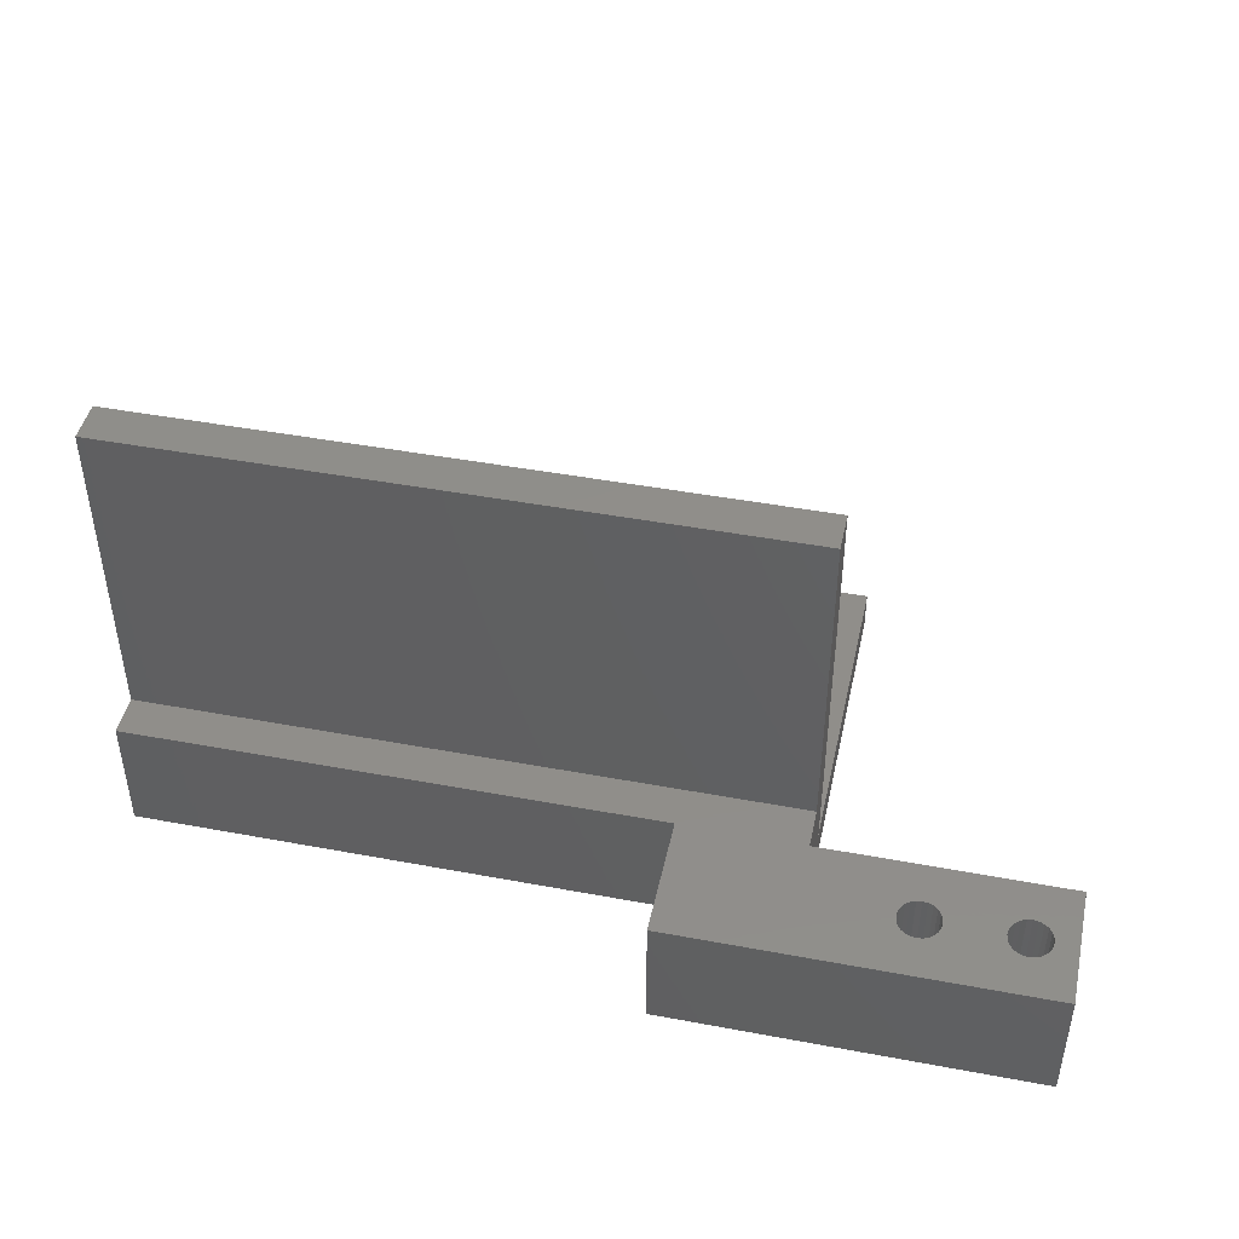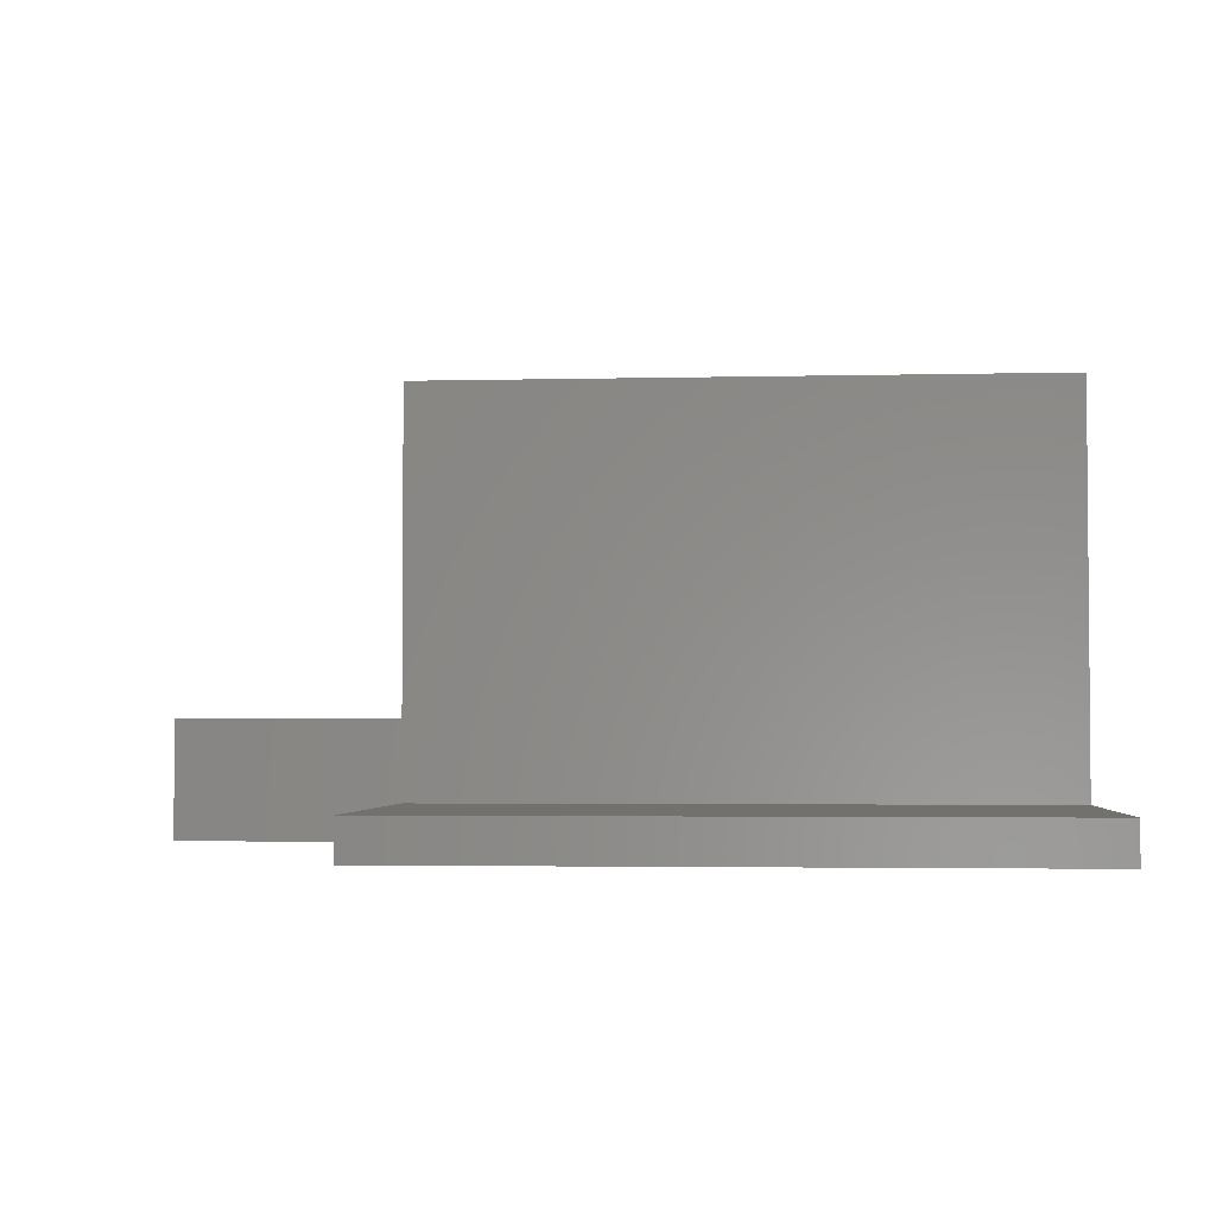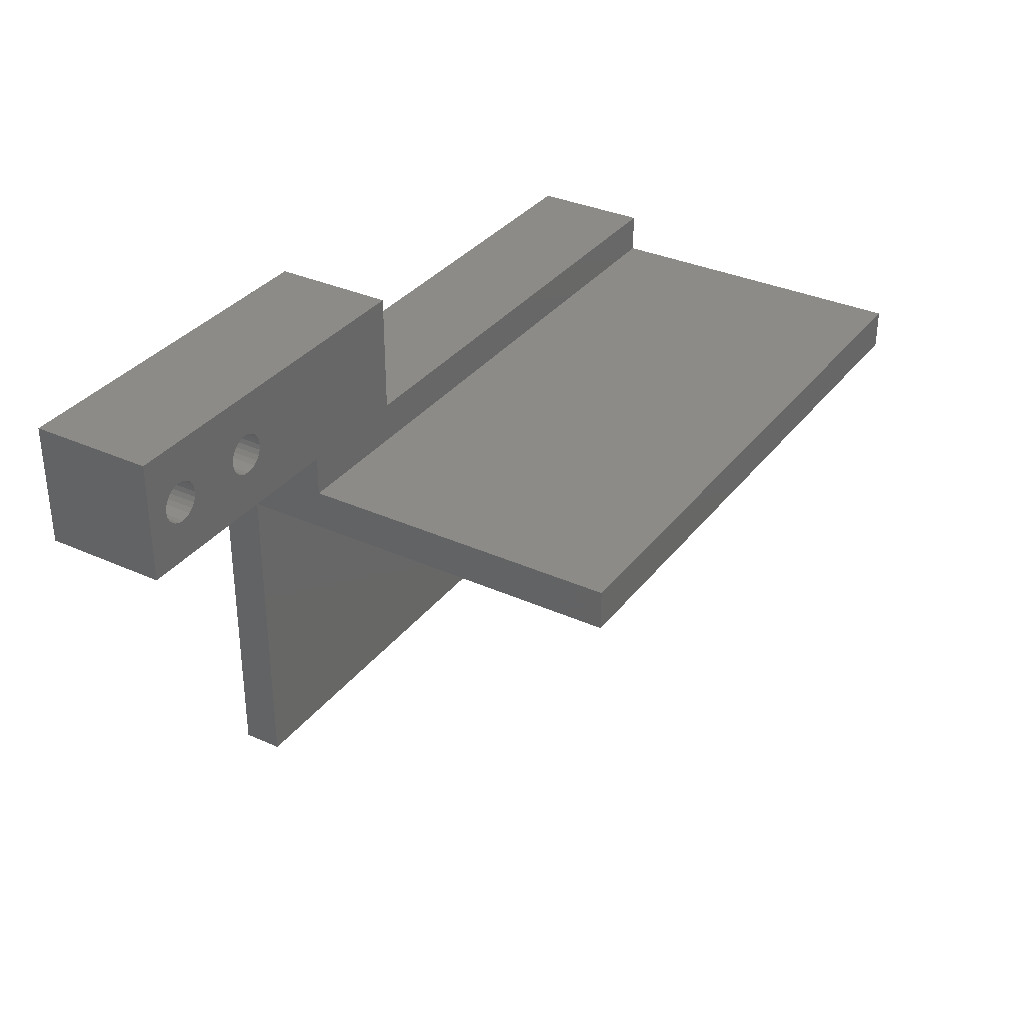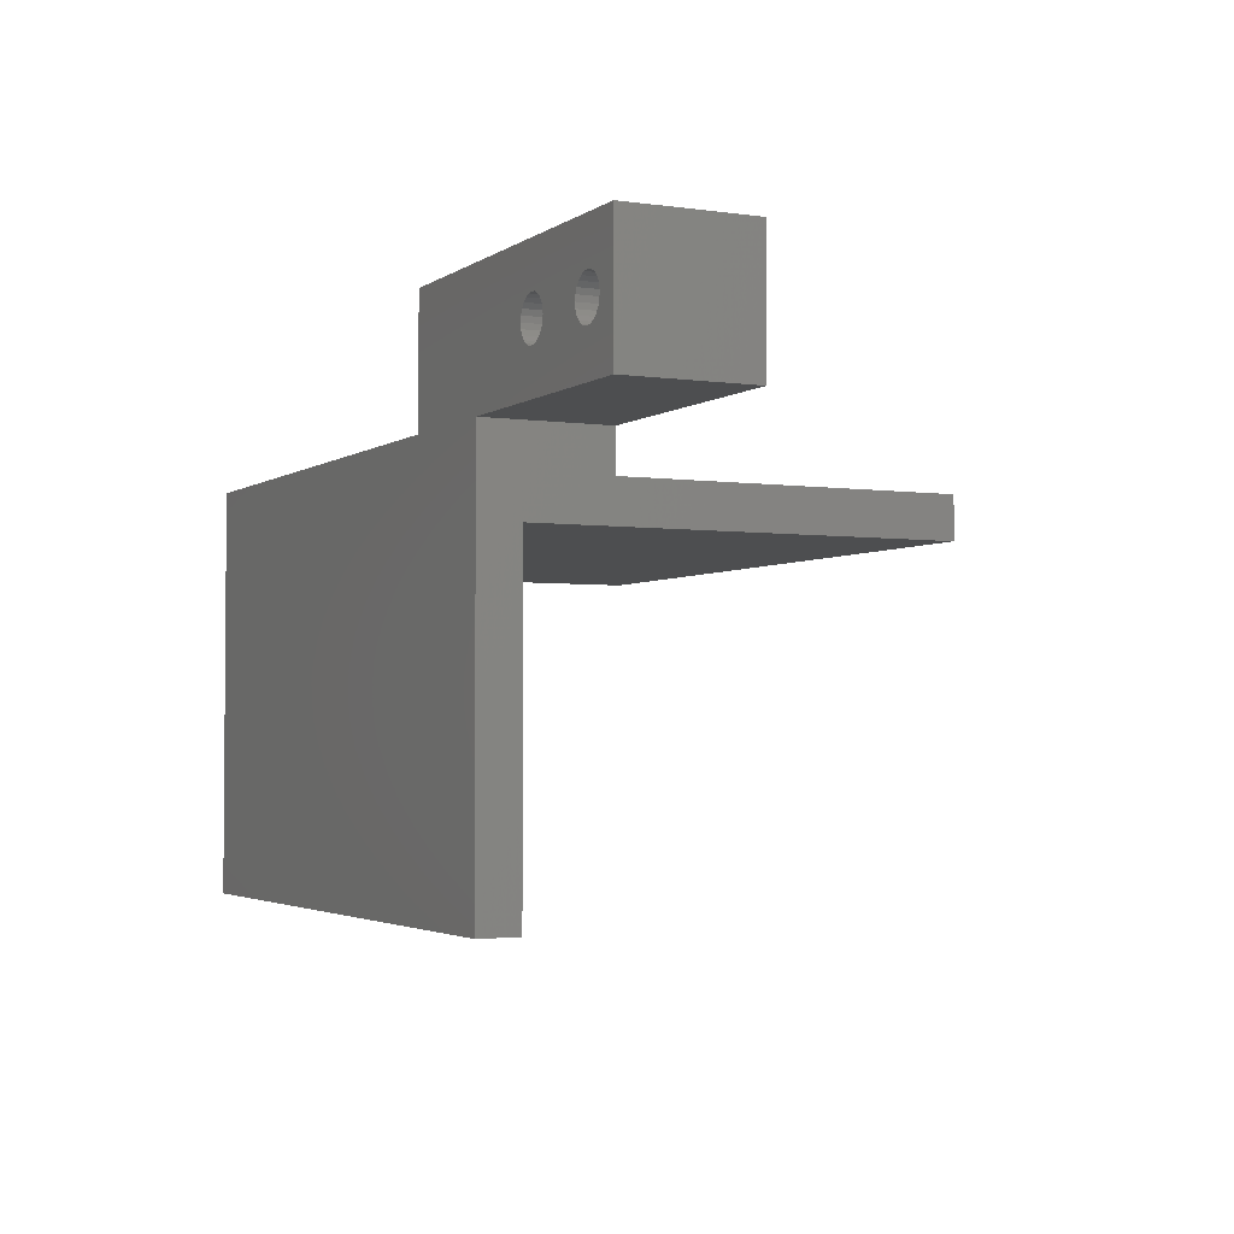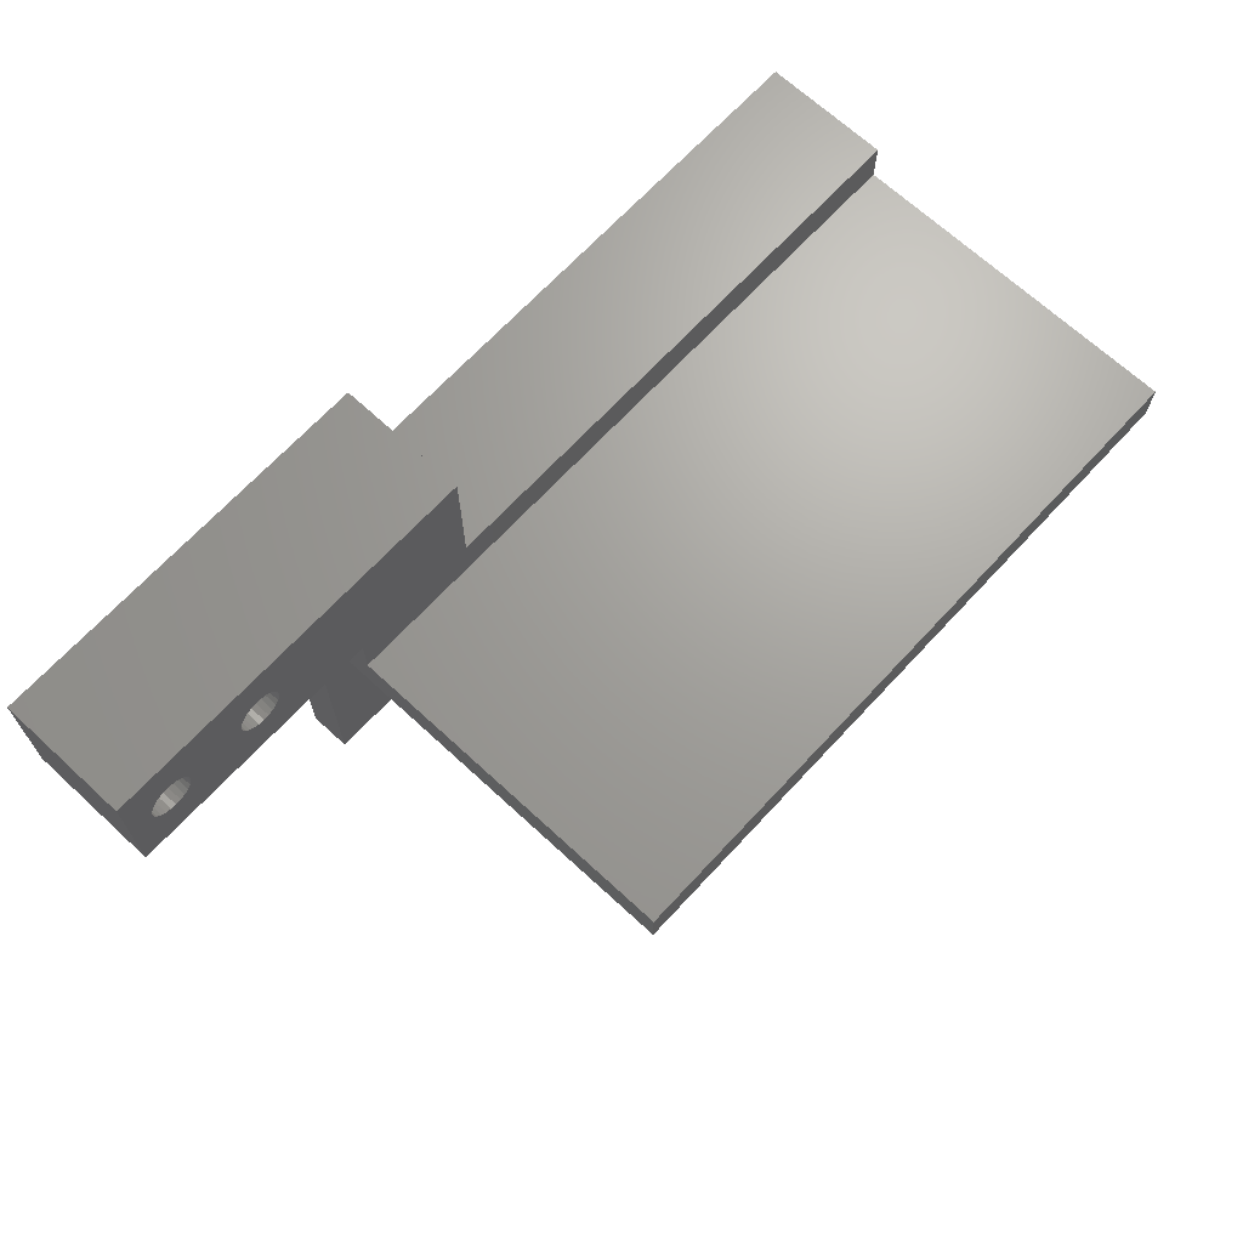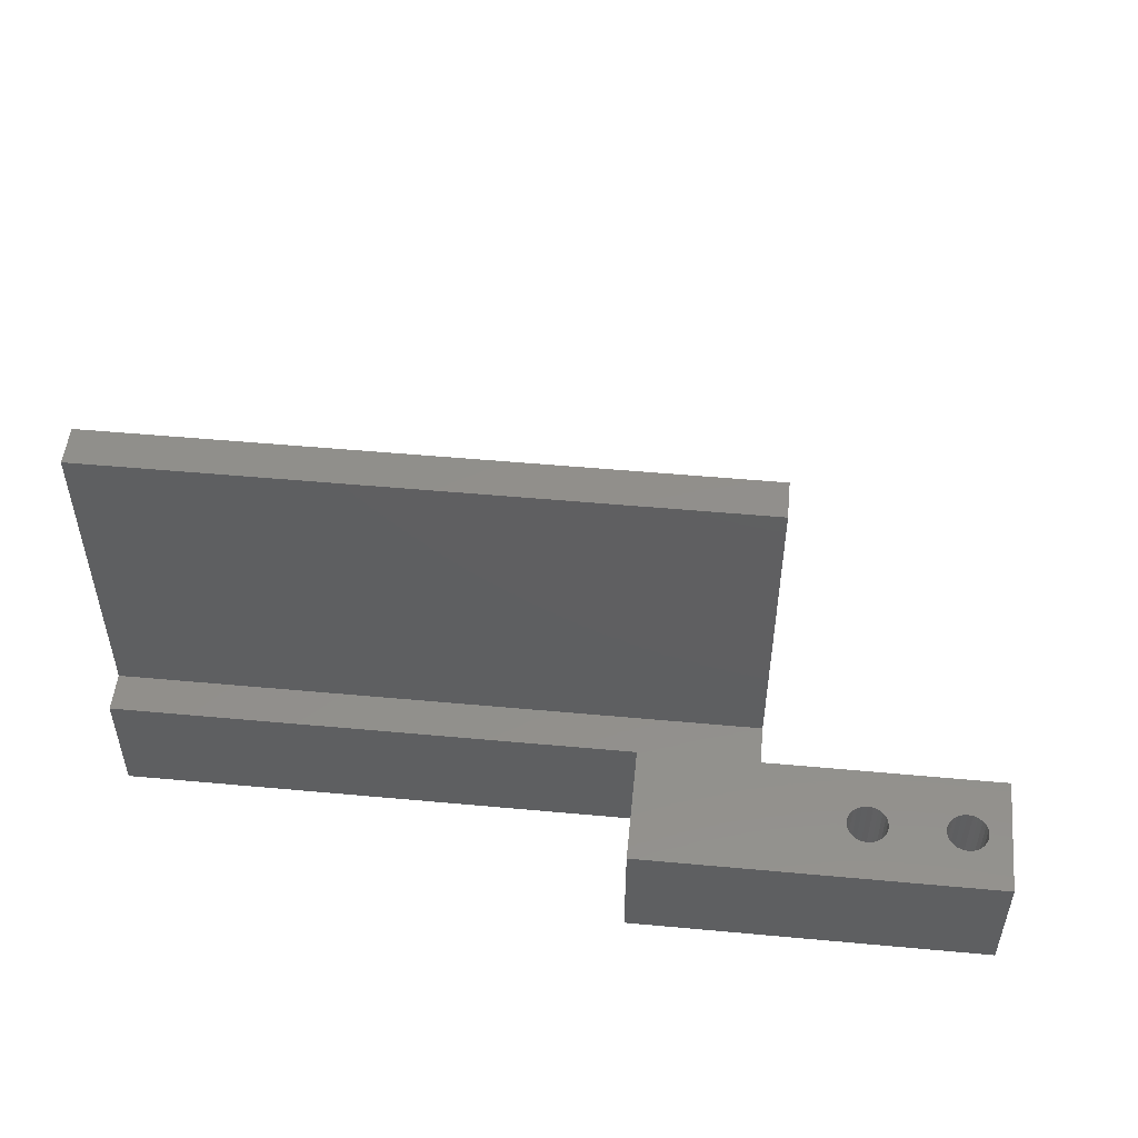
<metadata>
{"format":"stl","ext":"stl","renderer":"f3d","projection":"perspective","resolution":1024,"background":"white","views":[{"elev":45.2,"azim":-167.8,"up":"+Z"},{"elev":-3.0,"azim":4.8,"up":"+Z"},{"elev":33.5,"azim":-58.3,"up":"+Y"},{"elev":-3.0,"azim":-116.3,"up":"+Y"},{"elev":68.2,"azim":-47.2,"up":"+Y"},{"elev":51.3,"azim":-174.3,"up":"+Z"}]}
</metadata>
<code>
# stl→obj: 168 verts, 340 faces
v 34.92 4.762 34.92
v -15.88 4.762 3.175
v 34.92 4.762 3.175
v -15.88 4.762 34.92
v -15.88 -20.64 3.175
v 34.92 -20.64 3.175
v -6.35 11.11 9.525
v 34.92 11.11 1.421e-14
v -6.35 11.11 7.105e-15
v 34.92 11.11 9.525
v -34.92 20.64 9.525
v -6.35 20.64 7.105e-15
v -34.92 20.64 0
v -6.35 20.64 9.525
v -34.92 11.11 0
v -34.92 11.11 9.525
v -15.88 11.11 9.525
v -15.88 11.11 3.553e-15
v -22.52 15.88 3.553e-15
v -22.58 15.46 9.525
v -22.58 15.46 3.553e-15
v -22.52 15.88 9.525
v -22.58 16.29 3.553e-15
v -22.58 16.29 9.525
v -22.74 16.67 3.553e-15
v -22.74 16.67 9.525
v -22.99 17 3.553e-15
v -22.99 17 9.525
v -23.32 17.25 9.525
v -23.32 17.25 3.553e-15
v -23.7 17.41 9.525
v -23.7 17.41 3.553e-15
v -24.11 17.46 9.525
v -24.11 17.46 3.553e-15
v -24.52 17.41 9.525
v -24.52 17.41 3.553e-15
v -24.9 17.25 9.525
v -24.9 17.25 3.553e-15
v -25.23 17 9.525
v -25.23 17 3.553e-15
v -25.49 16.67 3.553e-15
v -25.49 16.67 9.525
v -25.64 16.29 3.553e-15
v -25.64 16.29 9.525
v -25.7 15.88 3.553e-15
v -25.7 15.88 9.525
v -25.64 15.46 3.553e-15
v -25.64 15.46 9.525
v -25.49 15.08 3.553e-15
v -25.49 15.08 9.525
v -25.23 14.75 3.553e-15
v -25.23 14.75 9.525
v -24.9 14.5 9.525
v -24.9 14.5 3.553e-15
v -24.52 14.34 9.525
v -24.52 14.34 3.553e-15
v -24.11 14.29 9.525
v -24.11 14.29 3.553e-15
v -23.7 14.34 9.525
v -23.7 14.34 3.553e-15
v -23.32 14.5 9.525
v -23.32 14.5 3.553e-15
v -22.99 14.75 9.525
v -22.99 14.75 3.553e-15
v -22.74 15.08 3.553e-15
v -22.74 15.08 9.525
v -31.6 17.46 9.525
v -31.56 17.46 3.553e-15
v -31.6 17.46 3.553e-15
v -31.56 17.46 9.525
v -31.97 17.41 9.525
v -31.97 17.41 3.553e-15
v -32.01 17.41 9.525
v -32.01 17.41 3.553e-15
v -32.36 17.27 9.525
v -32.36 17.27 3.553e-15
v -32.4 17.25 9.525
v -32.4 17.25 3.553e-15
v -32.69 17.02 9.525
v -32.69 17.02 3.553e-15
v -32.73 17 9.525
v -32.73 17 3.553e-15
v -32.95 16.7 0
v -32.95 16.7 9.525
v -32.98 16.67 0
v -32.98 16.67 9.525
v -33.12 16.33 0
v -33.12 16.33 9.525
v -33.14 16.29 0
v -33.14 16.29 9.525
v -33.19 15.92 0
v -33.19 15.92 9.525
v -33.19 15.88 0
v -33.19 15.88 9.525
v -33.14 15.51 0
v -33.14 15.51 9.525
v -33.14 15.46 0
v -33.14 15.46 9.525
v -33 15.12 0
v -33 15.12 9.525
v -32.98 15.08 0
v -32.98 15.08 9.525
v -32.75 14.79 3.553e-15
v -32.75 14.79 9.525
v -32.73 14.75 3.553e-15
v -32.73 14.75 9.525
v -32.43 14.53 9.525
v -32.43 14.53 3.553e-15
v -32.4 14.5 9.525
v -32.4 14.5 3.553e-15
v -32.05 14.36 9.525
v -32.05 14.36 3.553e-15
v -32.01 14.34 9.525
v -32.01 14.34 3.553e-15
v -31.65 14.29 9.525
v -31.65 14.29 3.553e-15
v -31.6 14.29 9.525
v -31.6 14.29 3.553e-15
v -31.24 14.34 9.525
v -31.24 14.34 3.553e-15
v -31.19 14.34 9.525
v -31.19 14.34 3.553e-15
v -30.02 15.88 3.553e-15
v -30.02 15.83 9.525
v -30.02 15.83 3.553e-15
v -30.02 15.88 9.525
v -30.06 16.24 3.553e-15
v -30.06 16.24 9.525
v -30.07 16.29 3.553e-15
v -30.07 16.29 9.525
v -30.21 16.63 3.553e-15
v -30.21 16.63 9.525
v -30.23 16.67 3.553e-15
v -30.23 16.67 9.525
v -30.45 16.96 3.553e-15
v -30.45 16.96 9.525
v -30.48 17 3.553e-15
v -30.48 17 9.525
v -30.78 17.22 9.525
v -30.78 17.22 3.553e-15
v -30.81 17.25 9.525
v -30.81 17.25 3.553e-15
v -31.15 17.39 9.525
v -31.15 17.39 3.553e-15
v -31.19 17.41 9.525
v -31.19 17.41 3.553e-15
v -30.85 14.48 9.525
v -30.85 14.48 3.553e-15
v -30.81 14.5 9.525
v -30.81 14.5 3.553e-15
v -30.52 14.73 9.525
v -30.52 14.73 3.553e-15
v -30.48 14.75 9.525
v -30.48 14.75 3.553e-15
v -30.26 15.05 3.553e-15
v -30.26 15.05 9.525
v -30.23 15.08 3.553e-15
v -30.23 15.08 9.525
v -30.09 15.42 3.553e-15
v -30.09 15.42 9.525
v -30.07 15.46 3.553e-15
v -30.07 15.46 9.525
v -15.88 -20.64 3.553e-15
v 34.92 -20.64 1.421e-14
v -15.88 7.938 34.92
v -15.88 7.938 9.525
v 34.92 7.938 34.92
v 34.92 7.938 9.525
f 1 2 3
f 2 1 4
f 3 5 2
f 5 3 6
f 7 8 9
f 8 7 10
f 11 12 13
f 12 11 14
f 12 7 9
f 7 12 14
f 11 15 16
f 15 11 13
f 17 15 18
f 15 17 16
f 19 20 21
f 20 19 22
f 23 22 19
f 22 23 24
f 25 24 23
f 24 25 26
f 27 26 25
f 26 27 28
f 29 27 30
f 27 29 28
f 31 30 32
f 30 31 29
f 33 32 34
f 32 33 31
f 35 34 36
f 34 35 33
f 37 36 38
f 36 37 35
f 39 38 40
f 38 39 37
f 39 41 42
f 41 39 40
f 42 43 44
f 43 42 41
f 44 45 46
f 45 44 43
f 46 47 48
f 47 46 45
f 48 49 50
f 49 48 47
f 50 51 52
f 51 50 49
f 53 51 54
f 51 53 52
f 55 54 56
f 54 55 53
f 57 56 58
f 56 57 55
f 59 58 60
f 58 59 57
f 61 60 62
f 60 61 59
f 63 62 64
f 62 63 61
f 65 63 64
f 63 65 66
f 21 66 65
f 66 21 20
f 67 68 69
f 68 67 70
f 71 69 72
f 69 71 67
f 73 72 74
f 72 73 71
f 75 74 76
f 74 75 73
f 77 76 78
f 76 77 75
f 79 78 80
f 78 79 77
f 81 80 82
f 80 81 79
f 81 83 84
f 83 81 82
f 84 85 86
f 85 84 83
f 86 87 88
f 87 86 85
f 88 89 90
f 89 88 87
f 90 91 92
f 91 90 89
f 92 93 94
f 93 92 91
f 94 95 96
f 95 94 93
f 96 97 98
f 97 96 95
f 98 99 100
f 99 98 97
f 100 101 102
f 101 100 99
f 102 103 104
f 103 102 101
f 104 105 106
f 105 104 103
f 107 105 108
f 105 107 106
f 109 108 110
f 108 109 107
f 111 110 112
f 110 111 109
f 113 112 114
f 112 113 111
f 115 114 116
f 114 115 113
f 117 116 118
f 116 117 115
f 119 118 120
f 118 119 117
f 121 120 122
f 120 121 119
f 123 124 125
f 124 123 126
f 127 126 123
f 126 127 128
f 129 128 127
f 128 129 130
f 131 130 129
f 130 131 132
f 133 132 131
f 132 133 134
f 135 134 133
f 134 135 136
f 137 136 135
f 136 137 138
f 139 137 140
f 137 139 138
f 141 140 142
f 140 141 139
f 143 142 144
f 142 143 141
f 145 144 146
f 144 145 143
f 70 146 68
f 146 70 145
f 147 122 148
f 122 147 121
f 149 148 150
f 148 149 147
f 151 150 152
f 150 151 149
f 153 152 154
f 152 153 151
f 155 153 154
f 153 155 156
f 157 156 155
f 156 157 158
f 159 158 157
f 158 159 160
f 161 160 159
f 160 161 162
f 125 162 161
f 162 125 124
f 6 163 164
f 163 6 5
f 13 89 15
f 89 13 87
f 87 13 85
f 85 13 82
f 82 13 80
f 80 13 78
f 78 13 76
f 76 13 74
f 74 13 72
f 72 13 69
f 69 13 12
f 15 89 93
f 93 89 91
f 85 82 83
f 69 12 68
f 68 12 146
f 146 12 144
f 144 12 142
f 142 12 140
f 140 12 137
f 137 12 135
f 135 12 133
f 133 12 131
f 131 12 36
f 131 36 129
f 129 36 127
f 127 36 123
f 123 36 38
f 123 38 40
f 123 40 41
f 123 41 43
f 123 43 45
f 36 12 34
f 34 12 32
f 32 12 30
f 30 12 27
f 27 12 25
f 25 12 23
f 23 12 19
f 19 12 18
f 18 12 163
f 163 12 9
f 163 9 164
f 164 9 8
f 15 114 18
f 114 15 110
f 110 15 105
f 105 15 103
f 103 15 101
f 101 15 99
f 99 15 97
f 97 15 95
f 95 15 93
f 110 105 108
f 114 110 112
f 18 114 116
f 18 116 118
f 18 118 120
f 18 120 122
f 18 122 148
f 18 148 150
f 18 150 152
f 18 152 154
f 18 154 155
f 18 155 157
f 18 157 159
f 18 159 161
f 18 161 125
f 18 125 123
f 18 123 56
f 56 123 54
f 54 123 51
f 51 123 49
f 49 123 47
f 47 123 45
f 18 56 58
f 18 58 60
f 18 60 62
f 18 62 64
f 18 64 65
f 18 65 21
f 18 21 19
f 165 2 4
f 2 163 5
f 163 2 18
f 18 2 166
f 166 2 165
f 18 166 17
f 167 4 165
f 4 167 1
f 8 6 164
f 6 8 3
f 3 8 168
f 3 168 1
f 168 8 10
f 167 1 168
f 167 166 168
f 166 167 165
f 11 90 16
f 90 11 88
f 88 11 86
f 86 11 81
f 81 11 79
f 79 11 77
f 77 11 75
f 75 11 73
f 73 11 71
f 71 11 67
f 67 11 14
f 16 90 94
f 94 90 92
f 86 81 84
f 67 14 70
f 70 14 145
f 145 14 143
f 143 14 141
f 141 14 139
f 139 14 138
f 138 14 136
f 136 14 134
f 134 14 132
f 132 14 35
f 132 35 130
f 130 35 128
f 128 35 126
f 126 35 37
f 126 37 39
f 126 39 42
f 126 42 44
f 126 44 46
f 35 14 33
f 33 14 31
f 31 14 29
f 29 14 28
f 28 14 26
f 26 14 24
f 24 14 22
f 22 14 17
f 17 14 166
f 166 14 7
f 166 7 168
f 168 7 10
f 16 113 17
f 113 16 109
f 109 16 106
f 106 16 104
f 104 16 102
f 102 16 100
f 100 16 98
f 98 16 96
f 96 16 94
f 109 106 107
f 113 109 111
f 17 113 115
f 17 115 117
f 17 117 119
f 17 119 121
f 17 121 147
f 17 147 149
f 17 149 151
f 17 151 153
f 17 153 156
f 17 156 158
f 17 158 160
f 17 160 162
f 17 162 124
f 17 124 126
f 17 126 55
f 55 126 53
f 53 126 52
f 52 126 50
f 50 126 48
f 48 126 46
f 17 55 57
f 17 57 59
f 17 59 61
f 17 61 63
f 17 63 66
f 17 66 20
f 17 20 22

</code>
